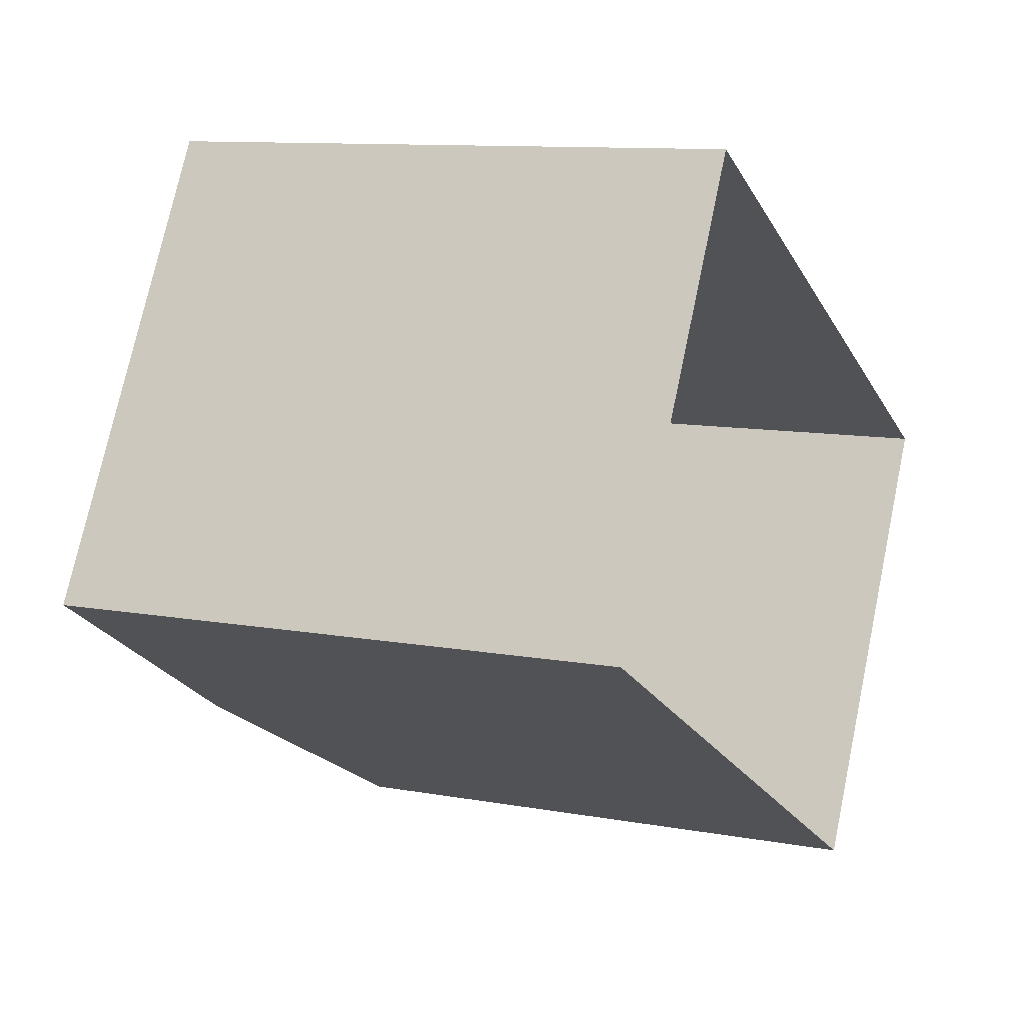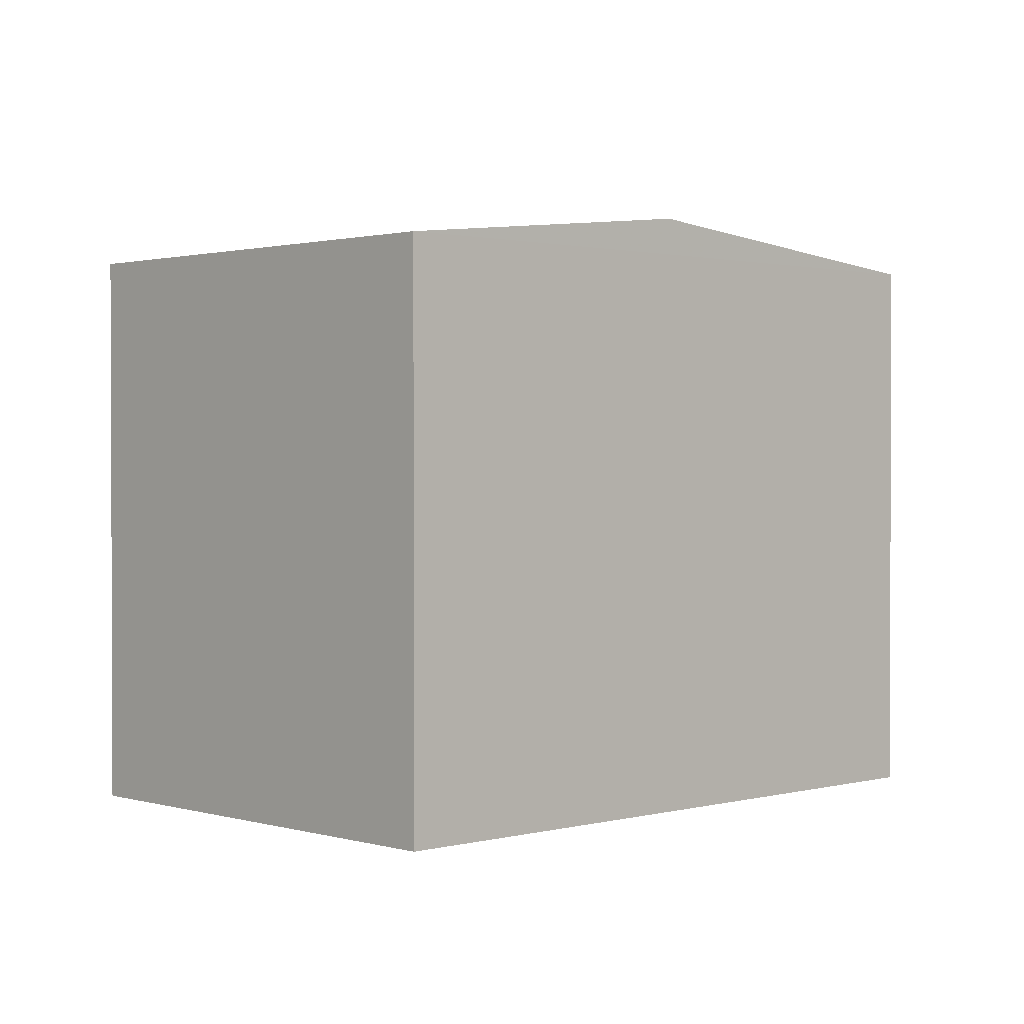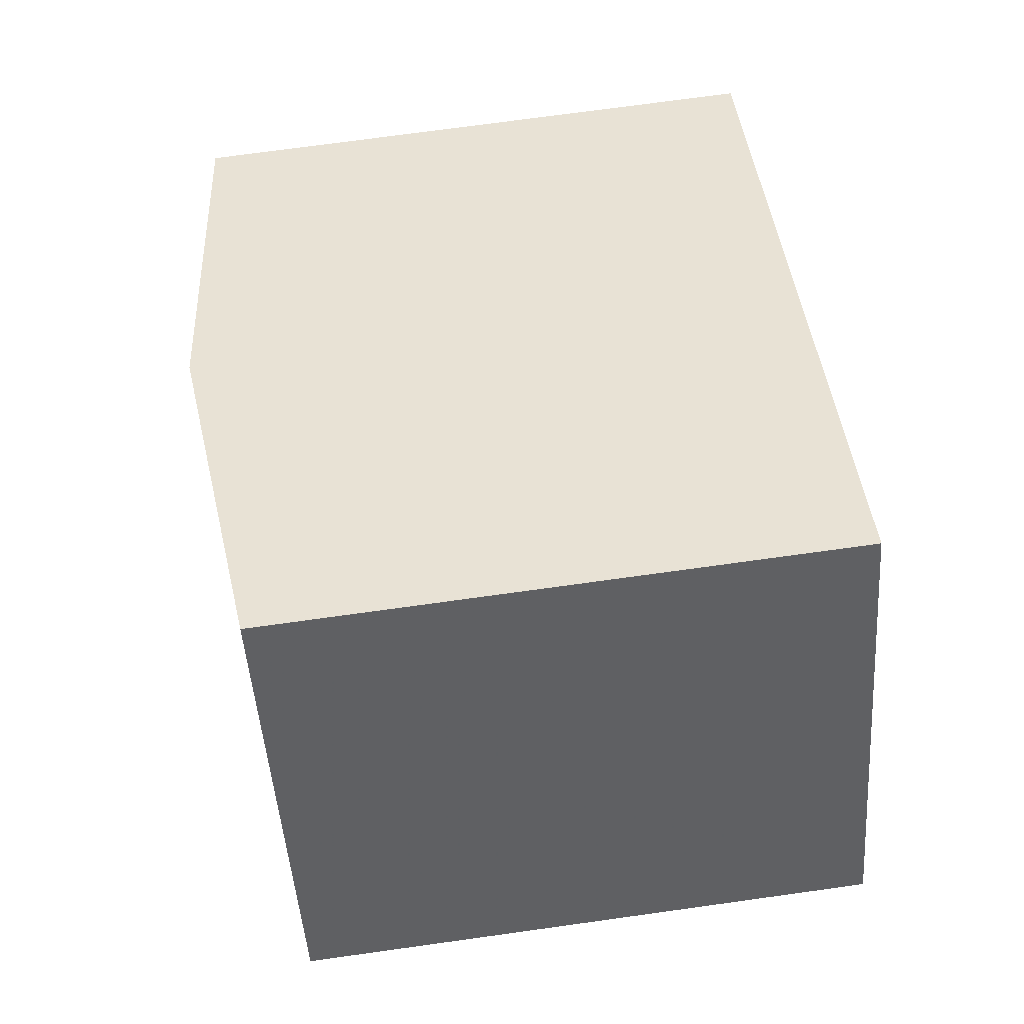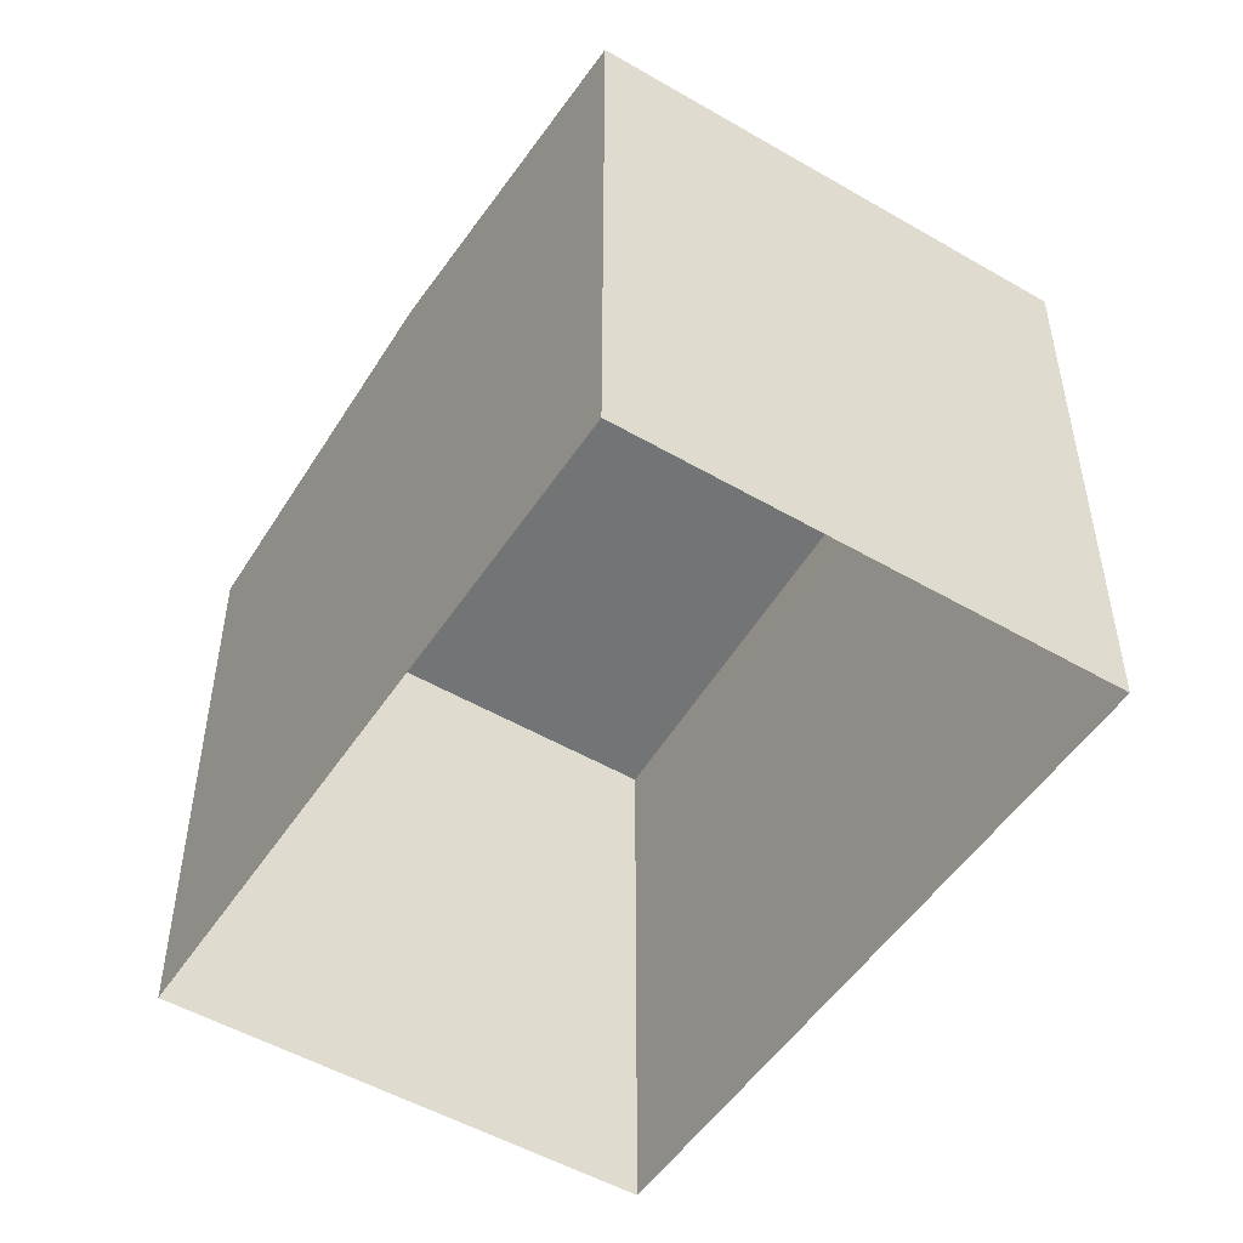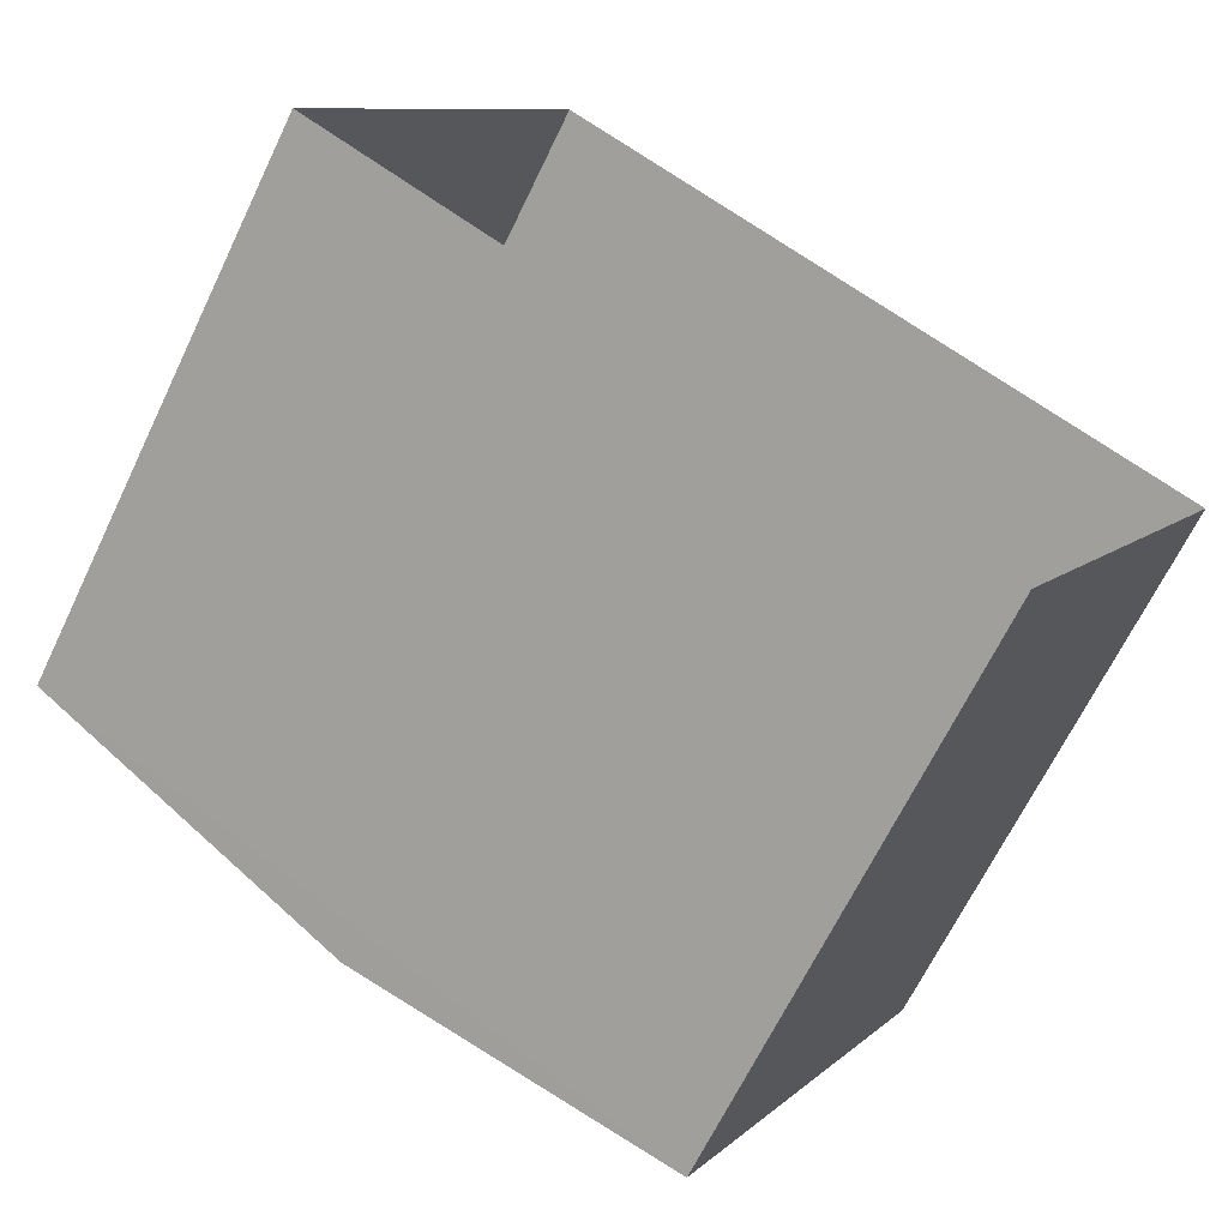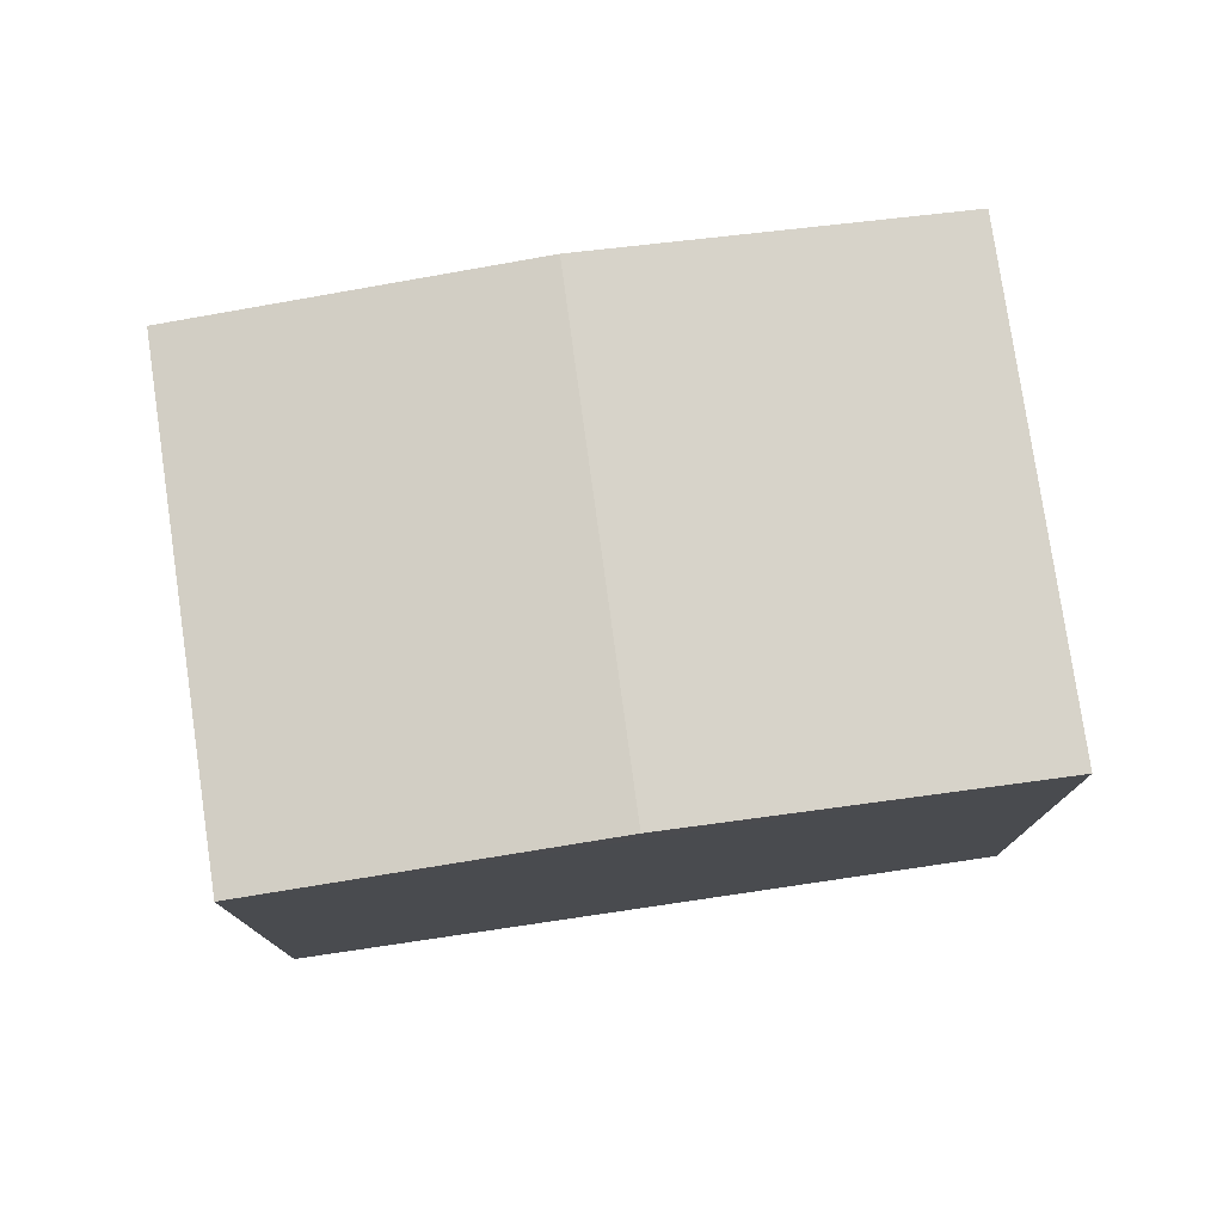
<metadata>
{"format":"obj","ext":"obj","renderer":"f3d","projection":"perspective","resolution":1024,"background":"white","views":[{"elev":10.5,"azim":114.9,"up":"+Y"},{"elev":1.3,"azim":-14.4,"up":"+Z"},{"elev":72.8,"azim":82.1,"up":"+Y"},{"elev":-51.1,"azim":-93.0,"up":"+Z"},{"elev":-66.5,"azim":154.3,"up":"+Y"},{"elev":78.2,"azim":21.0,"up":"+Z"}]}
</metadata>
<code>
v -1.132e+04 -3.764e+04 31.1
v -1.131e+04 -3.763e+04 31.1
v -1.131e+04 -3.764e+04 31.1
v -1.132e+04 -3.764e+04 31.1
v -1.131e+04 -3.763e+04 37.75
v -1.131e+04 -3.764e+04 38.18
v -1.131e+04 -3.764e+04 37.75
v -1.131e+04 -3.763e+04 38.18
v -1.132e+04 -3.764e+04 37.75
v -1.132e+04 -3.764e+04 37.75
f 1 2 3
f 4 1 3
f 5 6 7
f 8 6 5
f 6 8 9
f 9 8 10
f 8 5 10
f 6 9 7
f 9 4 3
f 7 9 3
f 10 1 4
f 9 10 4
f 10 2 1
f 10 5 2
f 5 3 2
f 5 7 3

</code>
